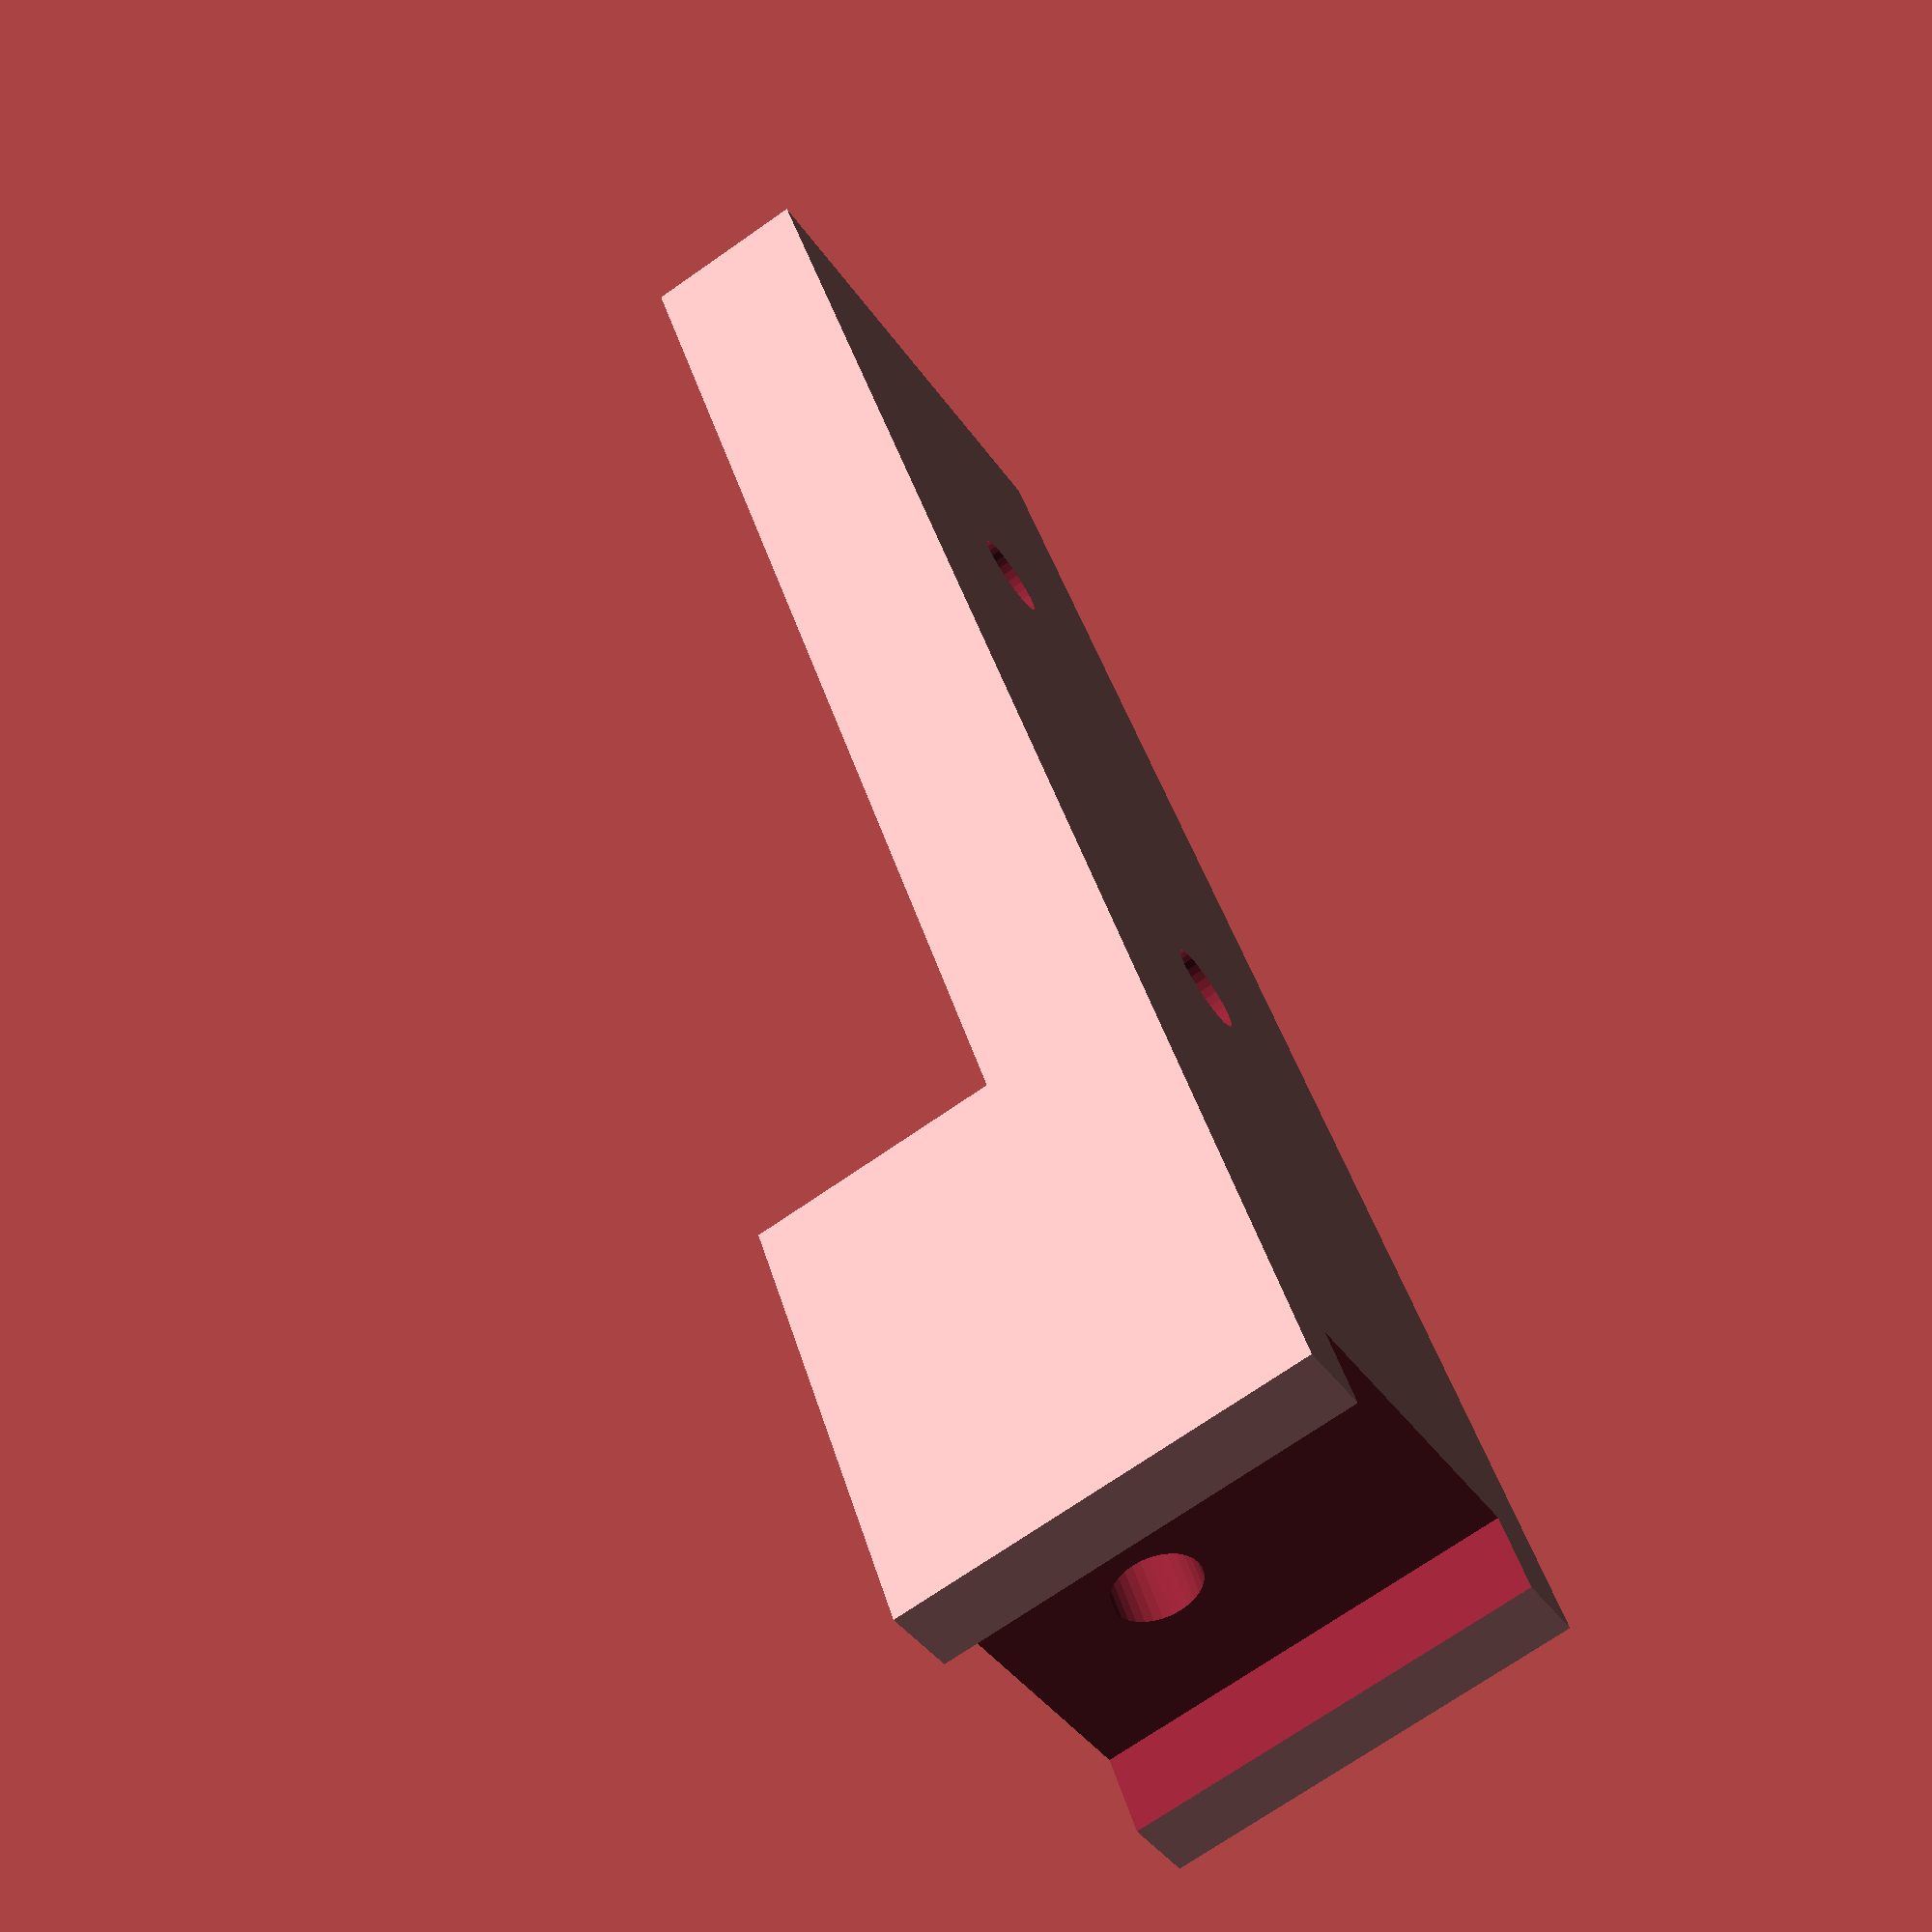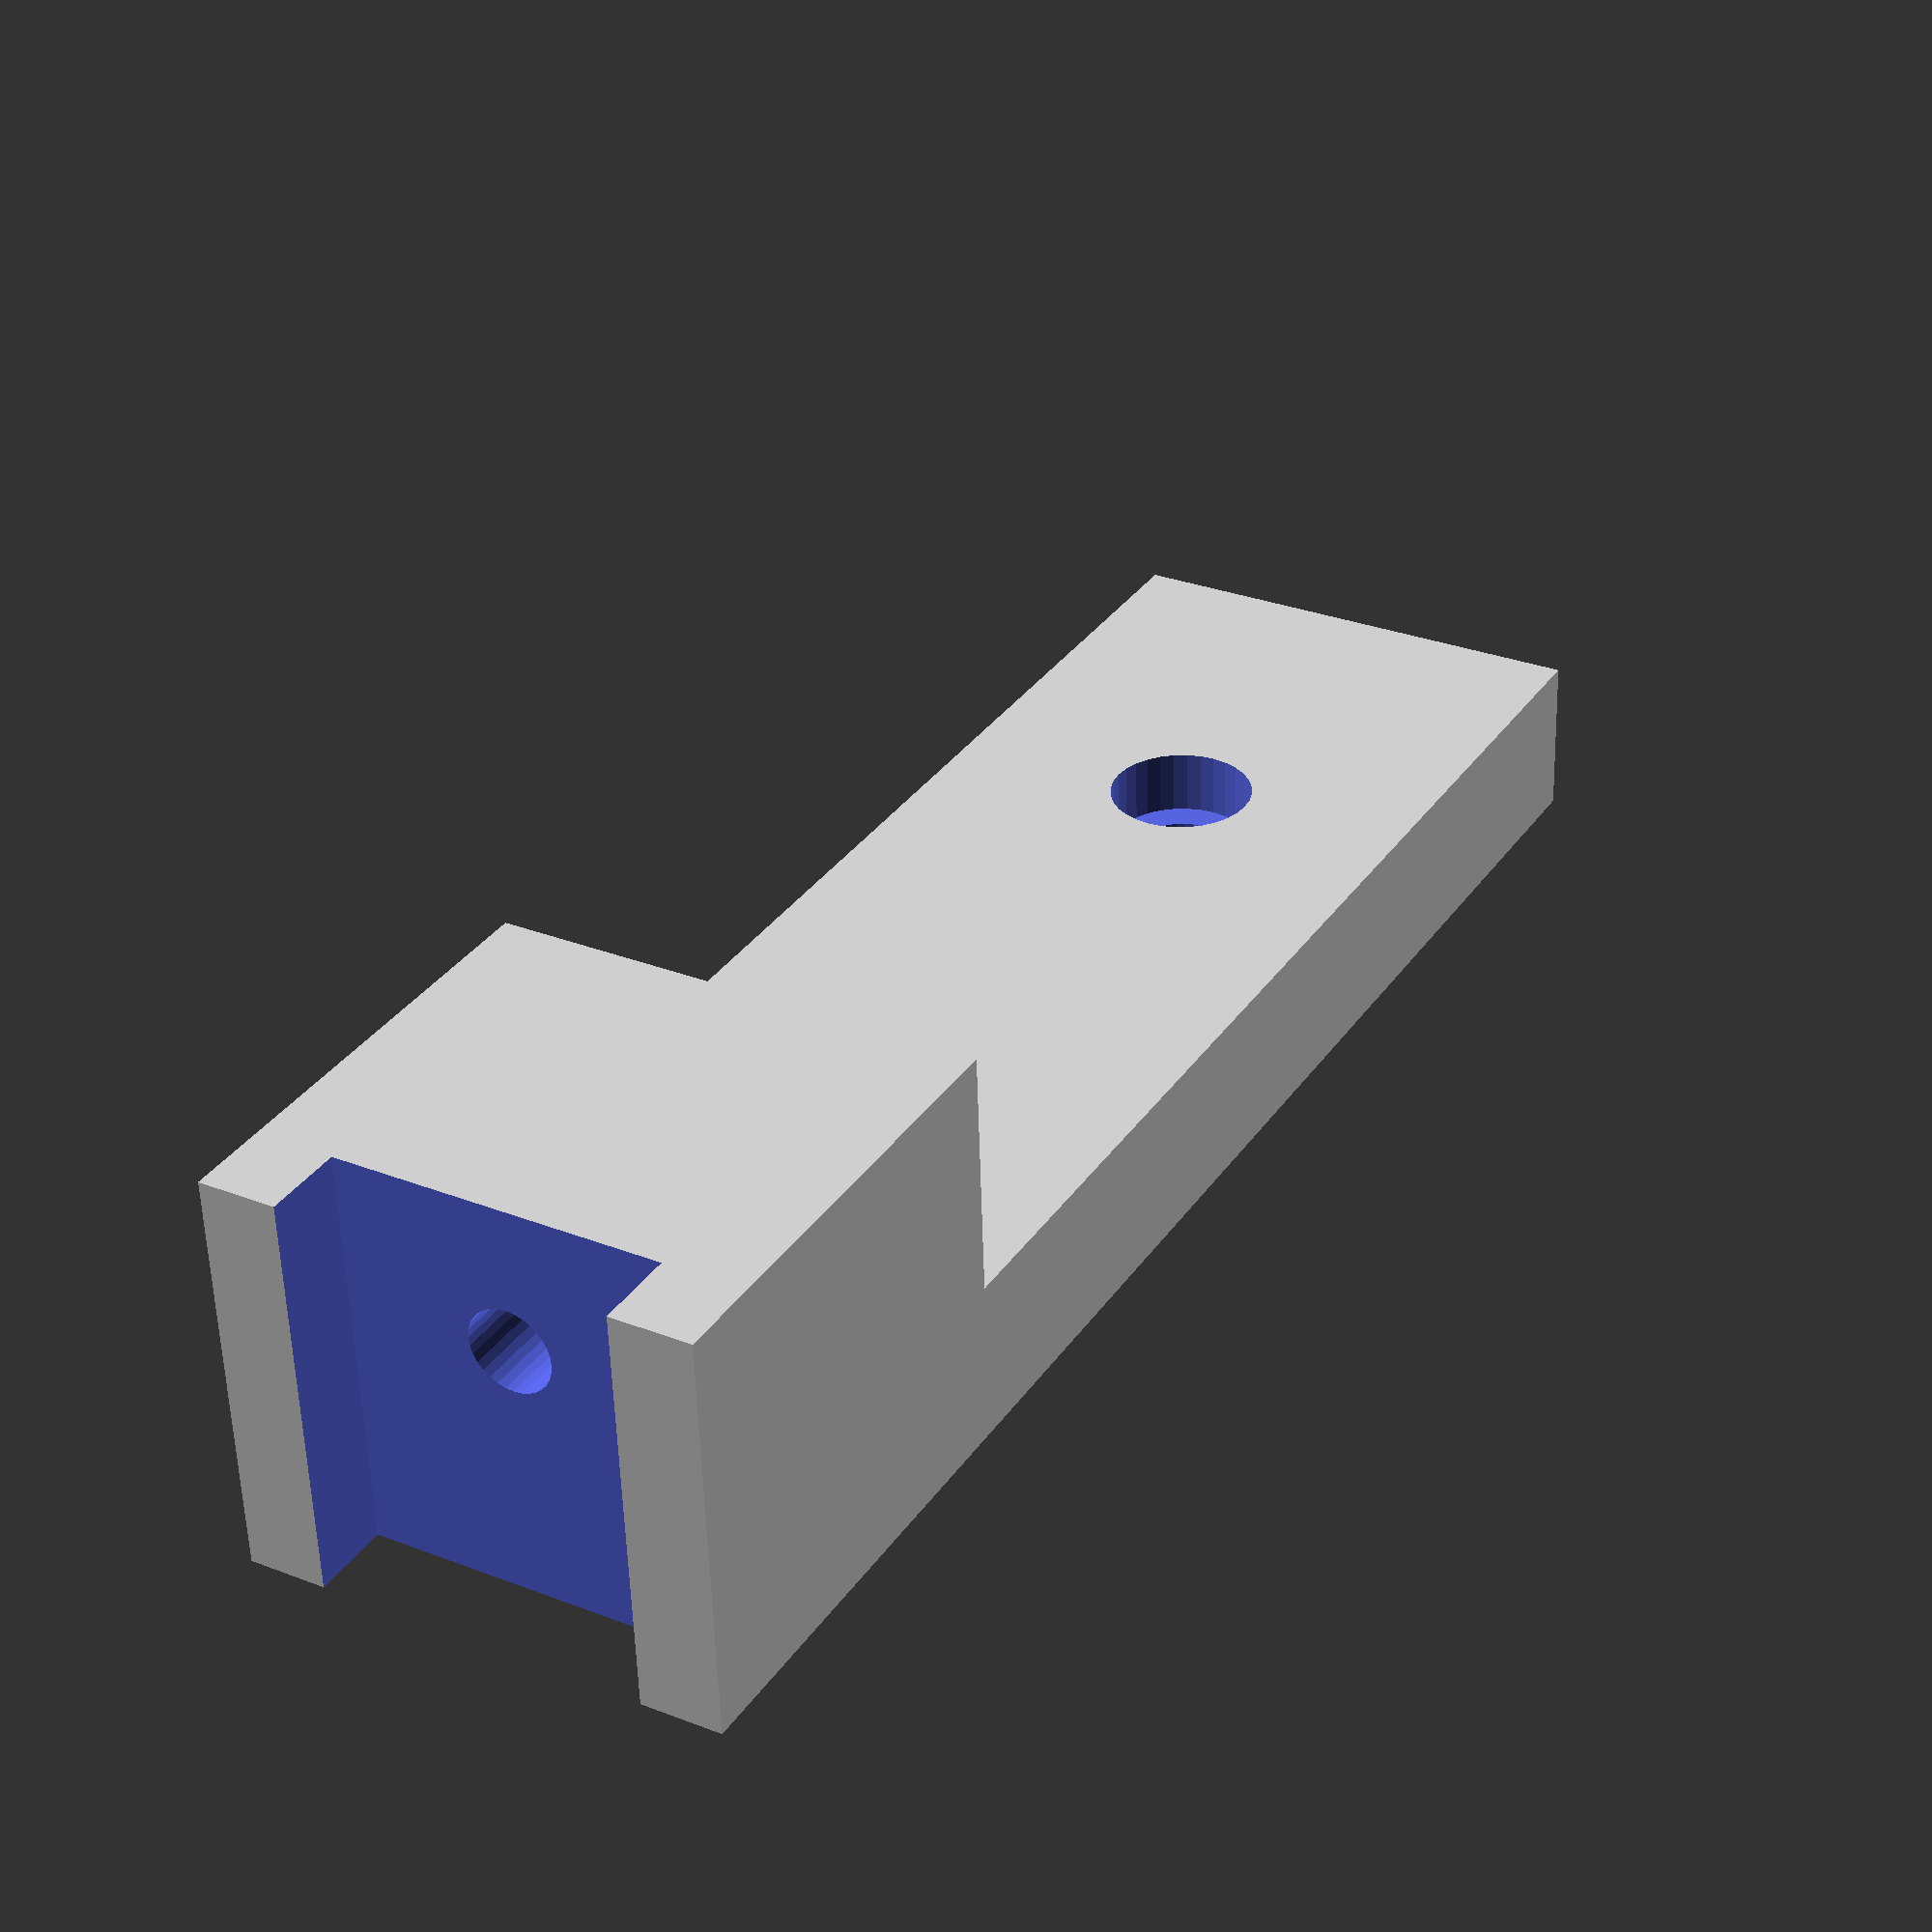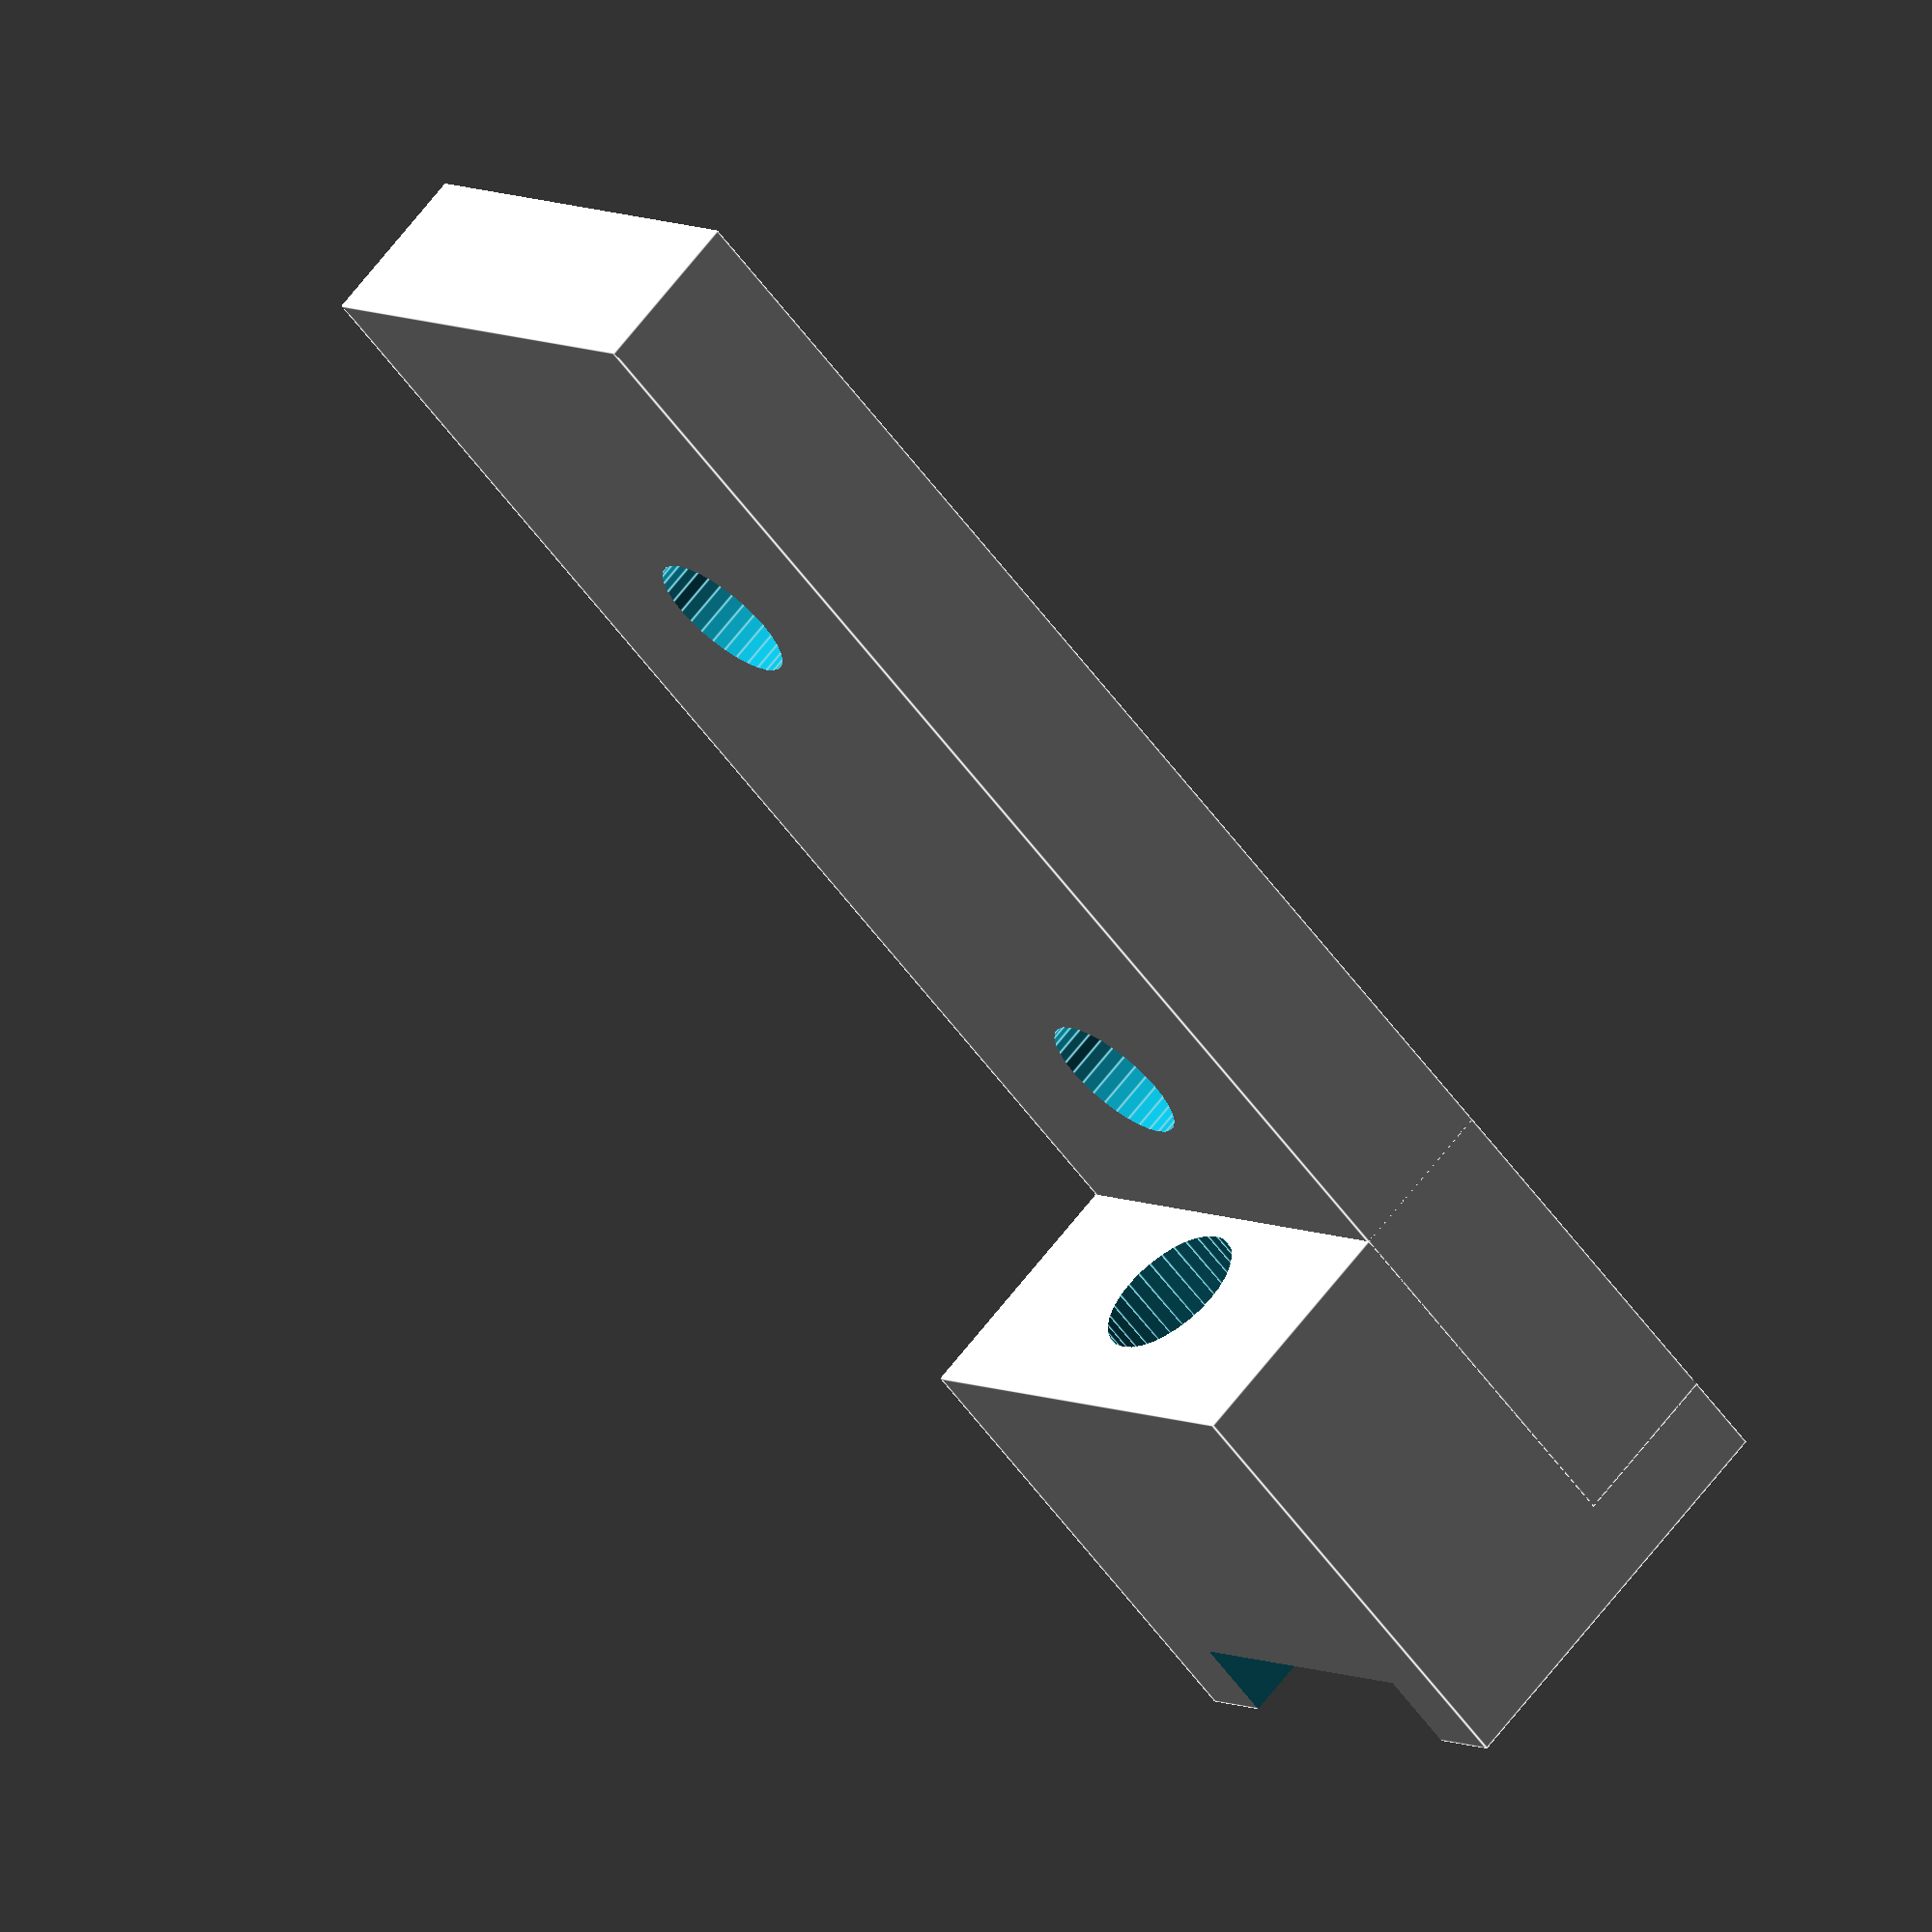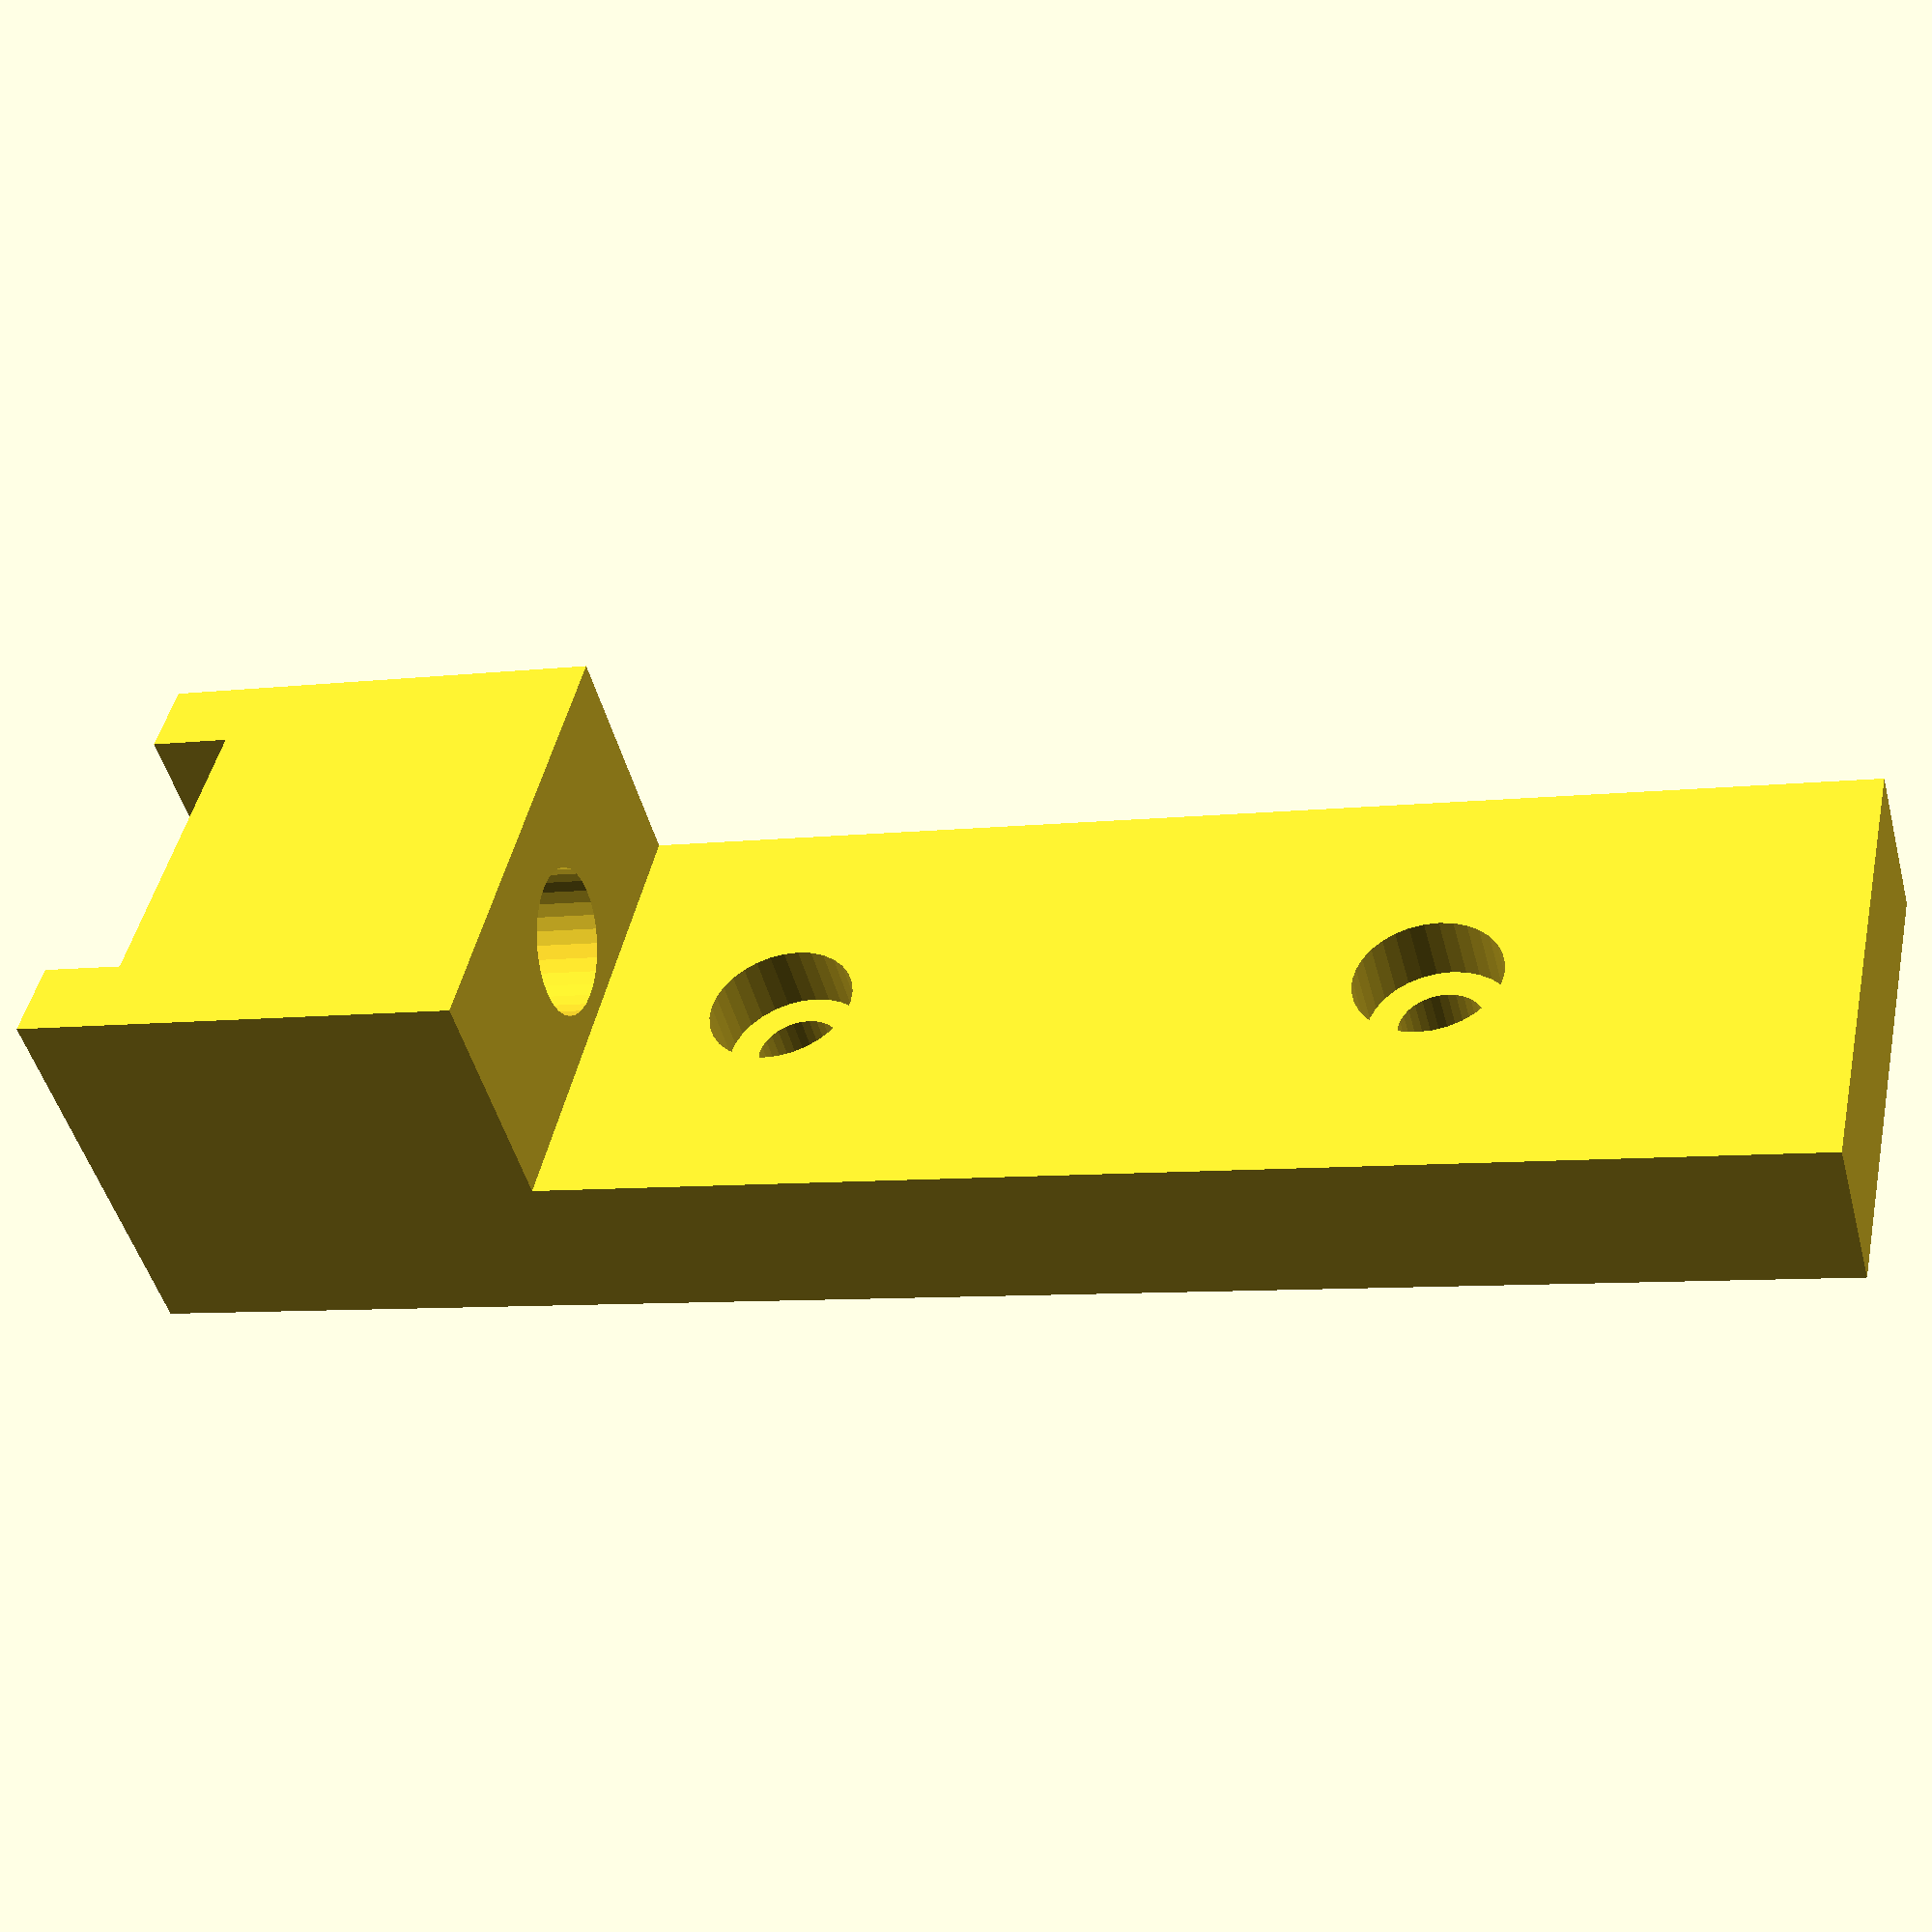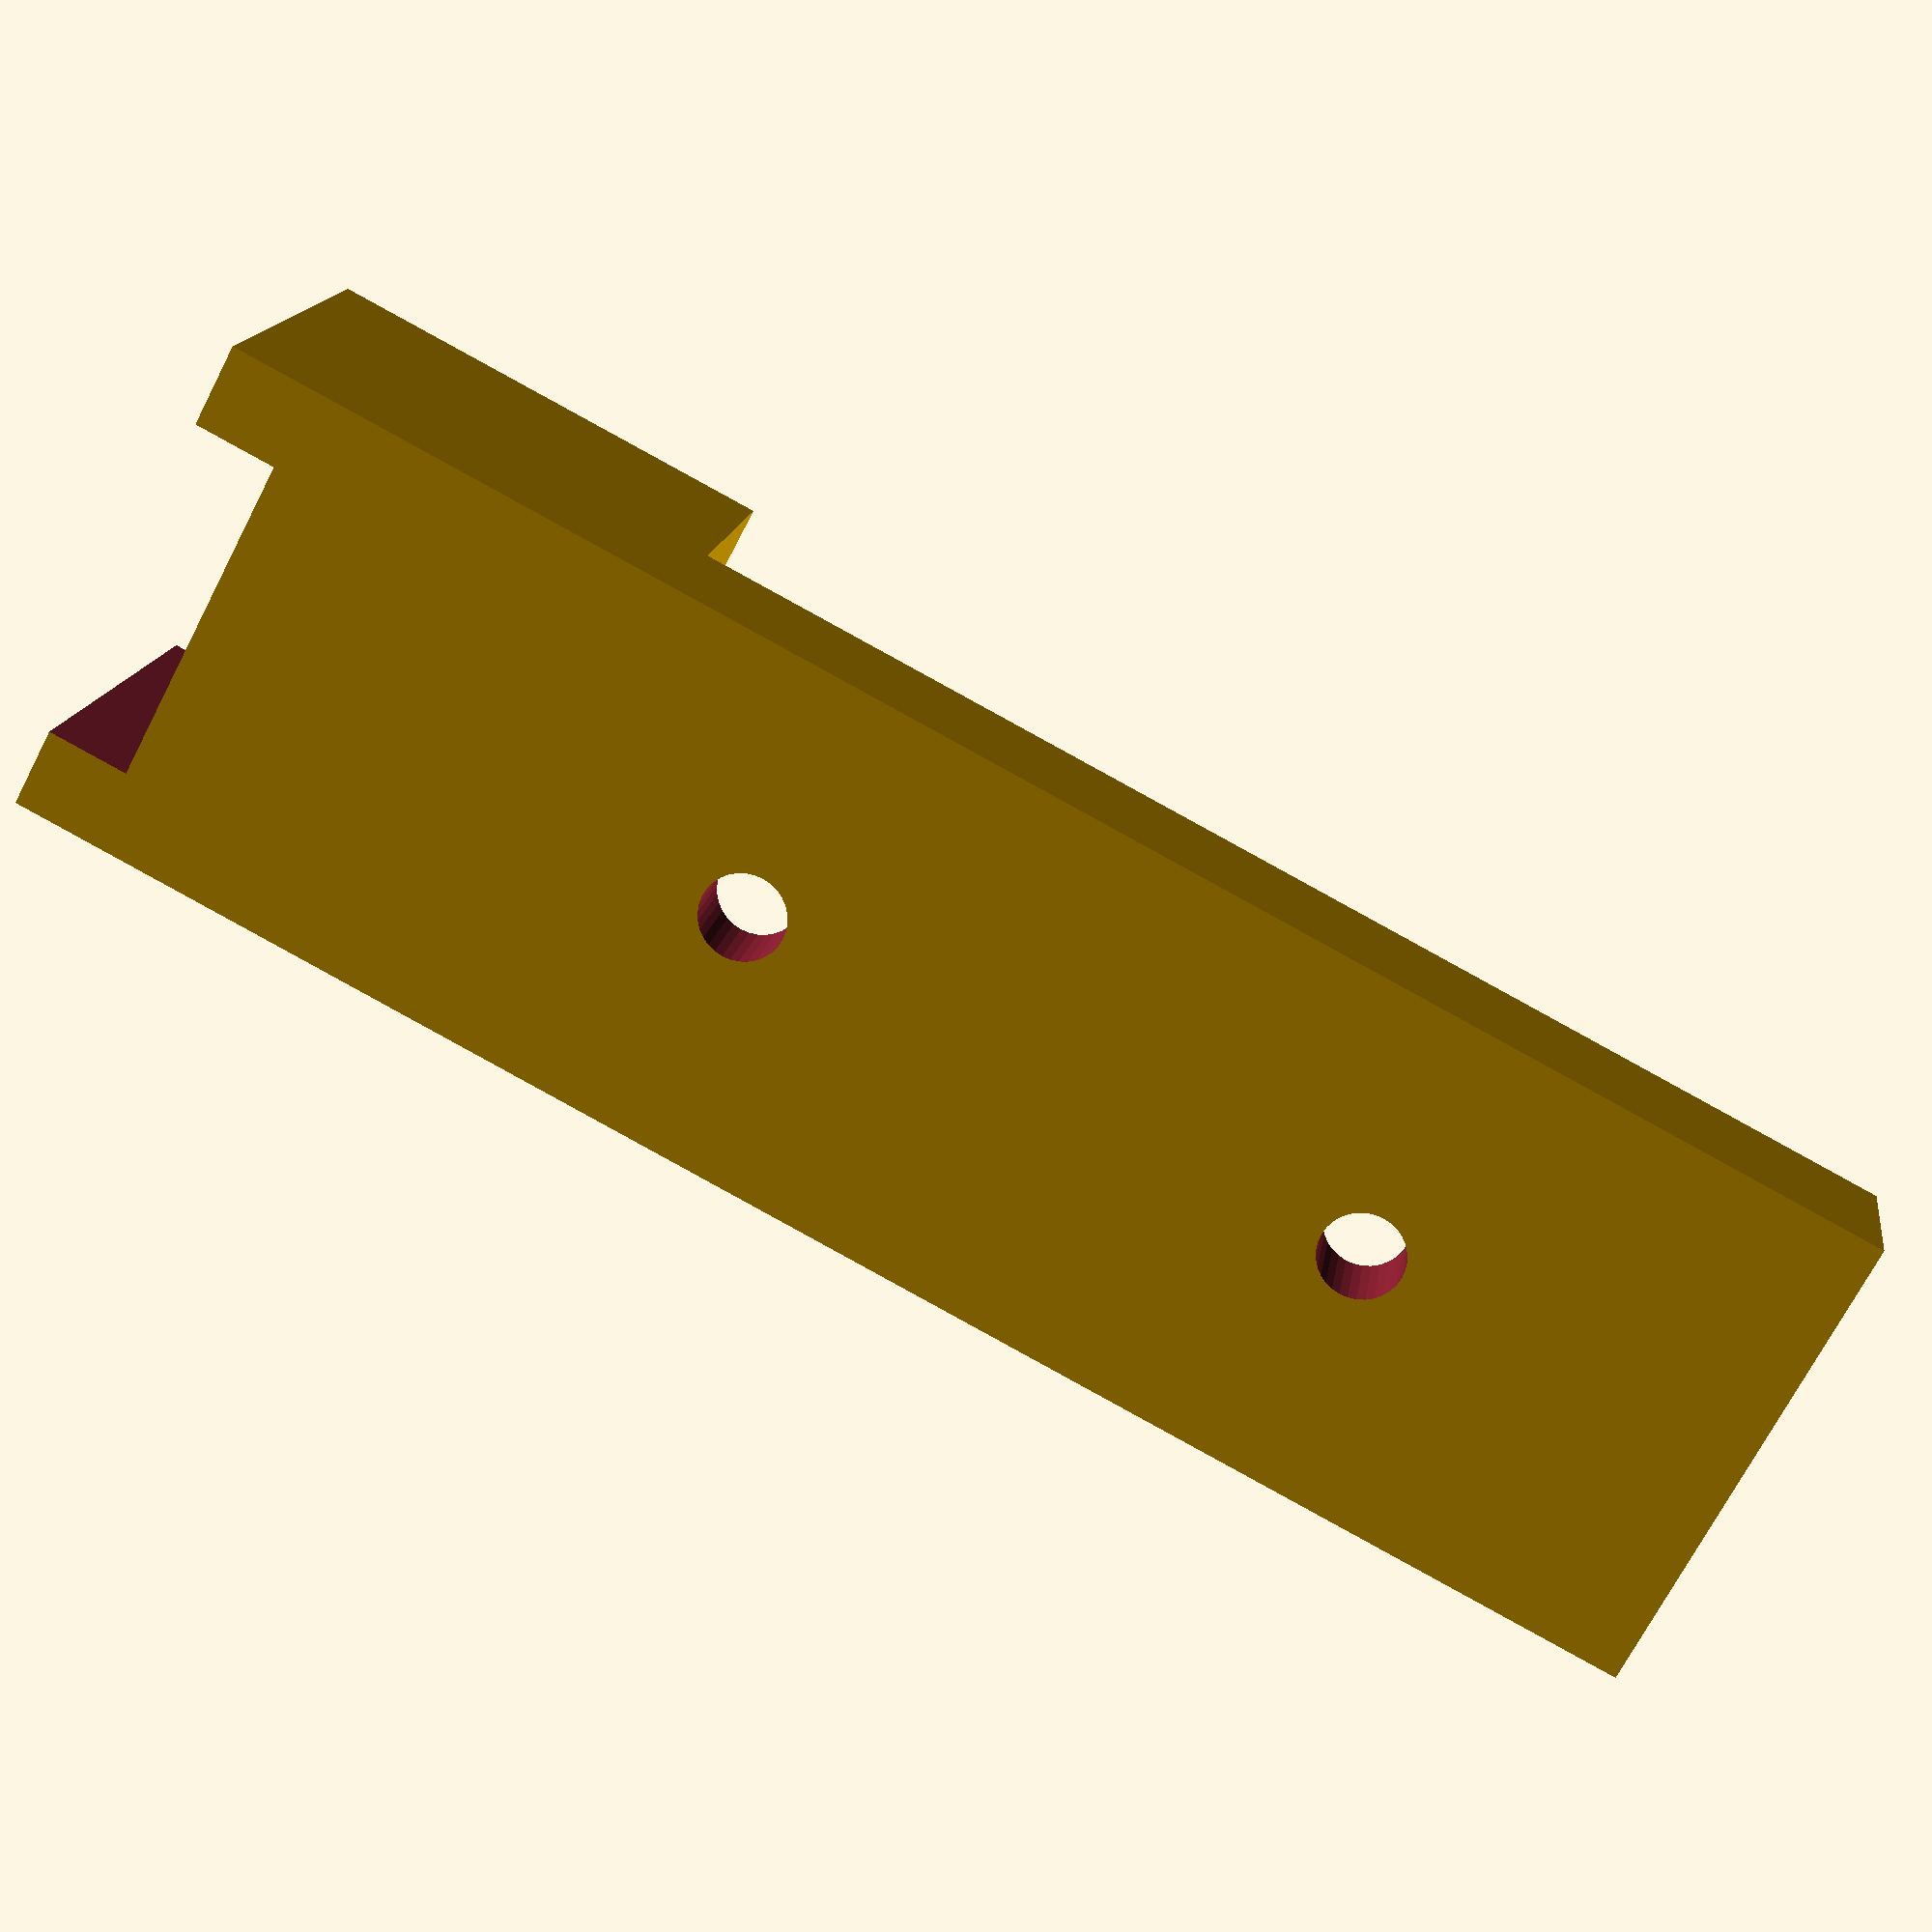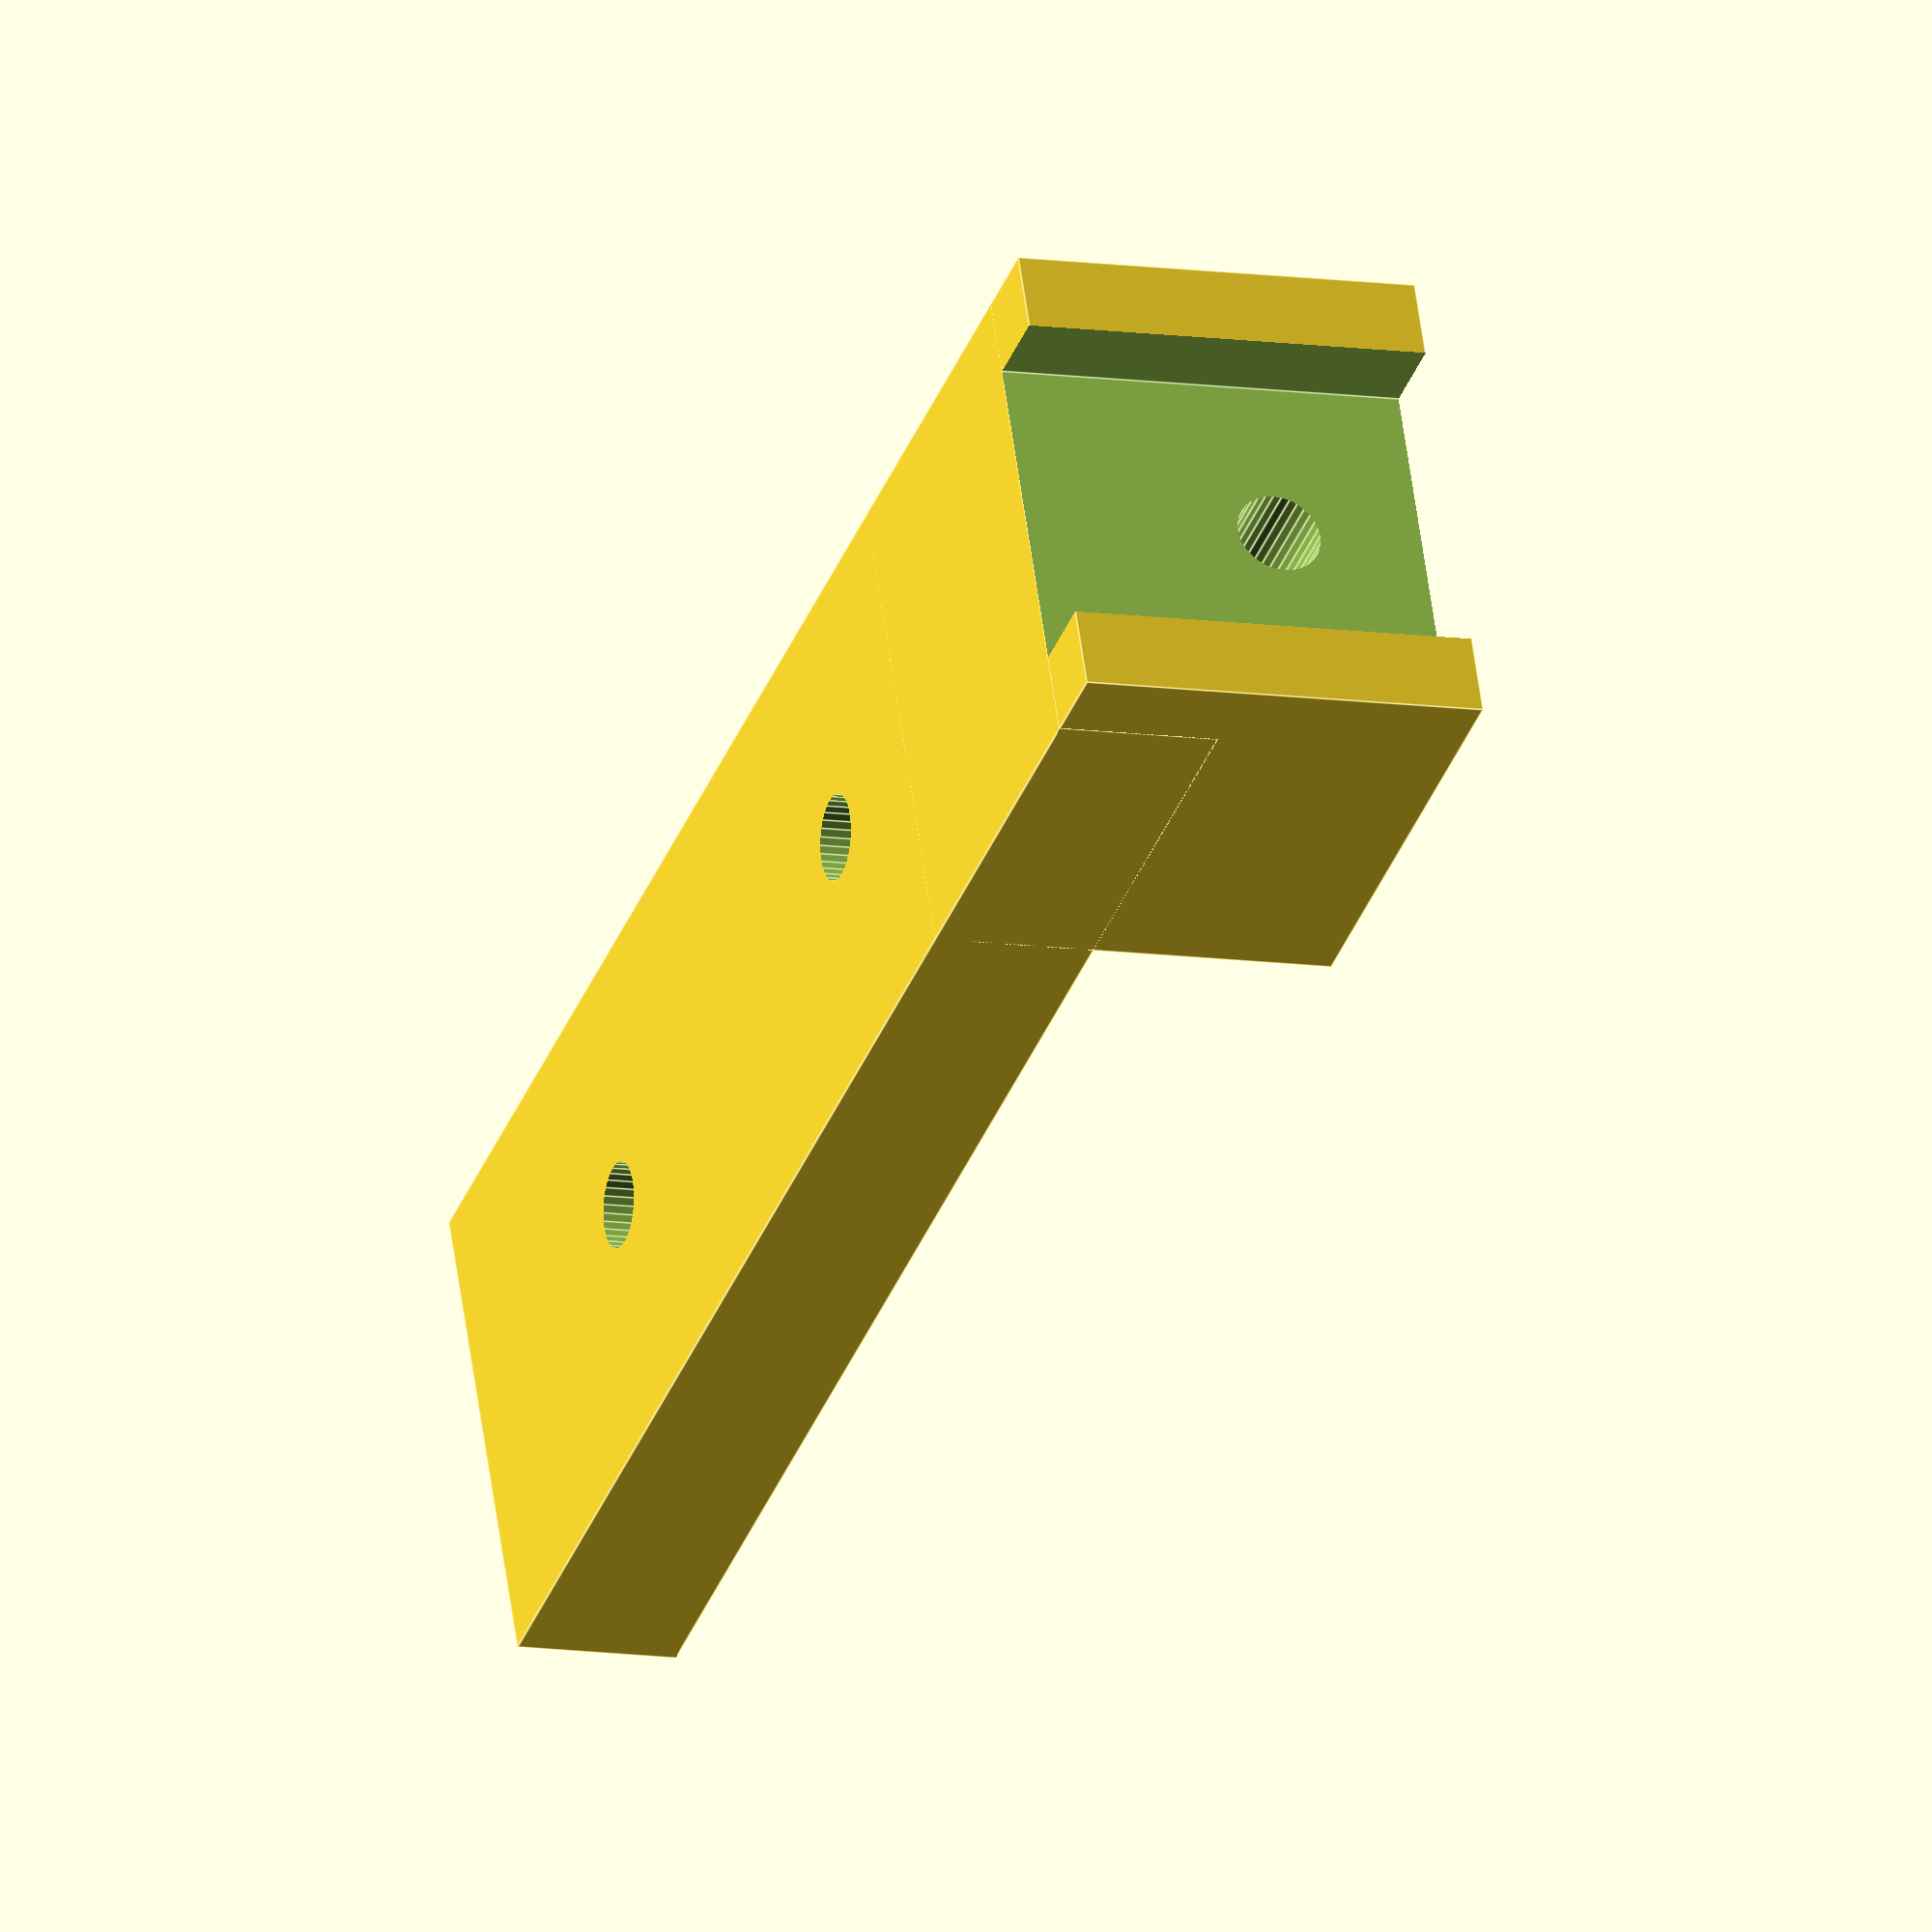
<openscad>
$fn=32;
//difference(){
//    union(){
//        translate([0,-5,-5])cube([50,30,28]);
//        translate([40,-5,23])cube([10,30,100]);
//        translate([0,-5,23])rotate([0,21.5,0])cube([10,30,150]);
//    };
//    translate([-5,0,-20])cube([60,20,20]);
//    translate([49.999,-10,-5])cube([100,50,200]);
//    translate([0,-10,120])cube([60,40,50]);
//    translate([16,10,-1])cylinder(d=5.2,h=100);
//    translate([16,10,18])cylinder(d=9,h=100);
//    translate([32,10,-1])cylinder(d=5.2,h=100);
//    translate([32,10,18])cylinder(d=9,h=100);
//    translate([0,10,37])rotate([0,90,0])cylinder(d=5.2,h=100);
//    translate([0,10,37])rotate([0,90,0])cylinder(d=9,h=25);
//    translate([0,10,68])rotate([0,90,0])cylinder(d=5.2,h=100);
//    translate([10,10,68])rotate([0,90,0])cylinder(d=9,h=25);
//};
difference(){
    union(){
        cube([25,30,28]);
        translate([15,0,5])cube([10,30,100]);
    };
    translate([-2.5,5,-15])cube([30,20.2,20]);
    translate([9,15,-1])cylinder(d=5.2,h=30);
    translate([9,15,23])cylinder(d=9,h=100);
    translate([0,15,80])rotate([0,90,0])cylinder(d=5.2,h=30);
    translate([14,15,80])rotate([0,90,0])cylinder(d=9,h=5);
    translate([0,15,40])rotate([0,90,0])cylinder(d=5.2,h=30);
    translate([14,15,40])rotate([0,90,0])cylinder(d=9,h=5);
};


</openscad>
<views>
elev=318.0 azim=211.6 roll=164.3 proj=p view=solid
elev=326.4 azim=92.0 roll=209.6 proj=p view=solid
elev=56.8 azim=318.8 roll=35.4 proj=o view=edges
elev=7.4 azim=38.8 roll=289.2 proj=p view=wireframe
elev=269.2 azim=253.6 roll=298.7 proj=p view=wireframe
elev=215.0 azim=188.2 roll=18.7 proj=o view=edges
</views>
